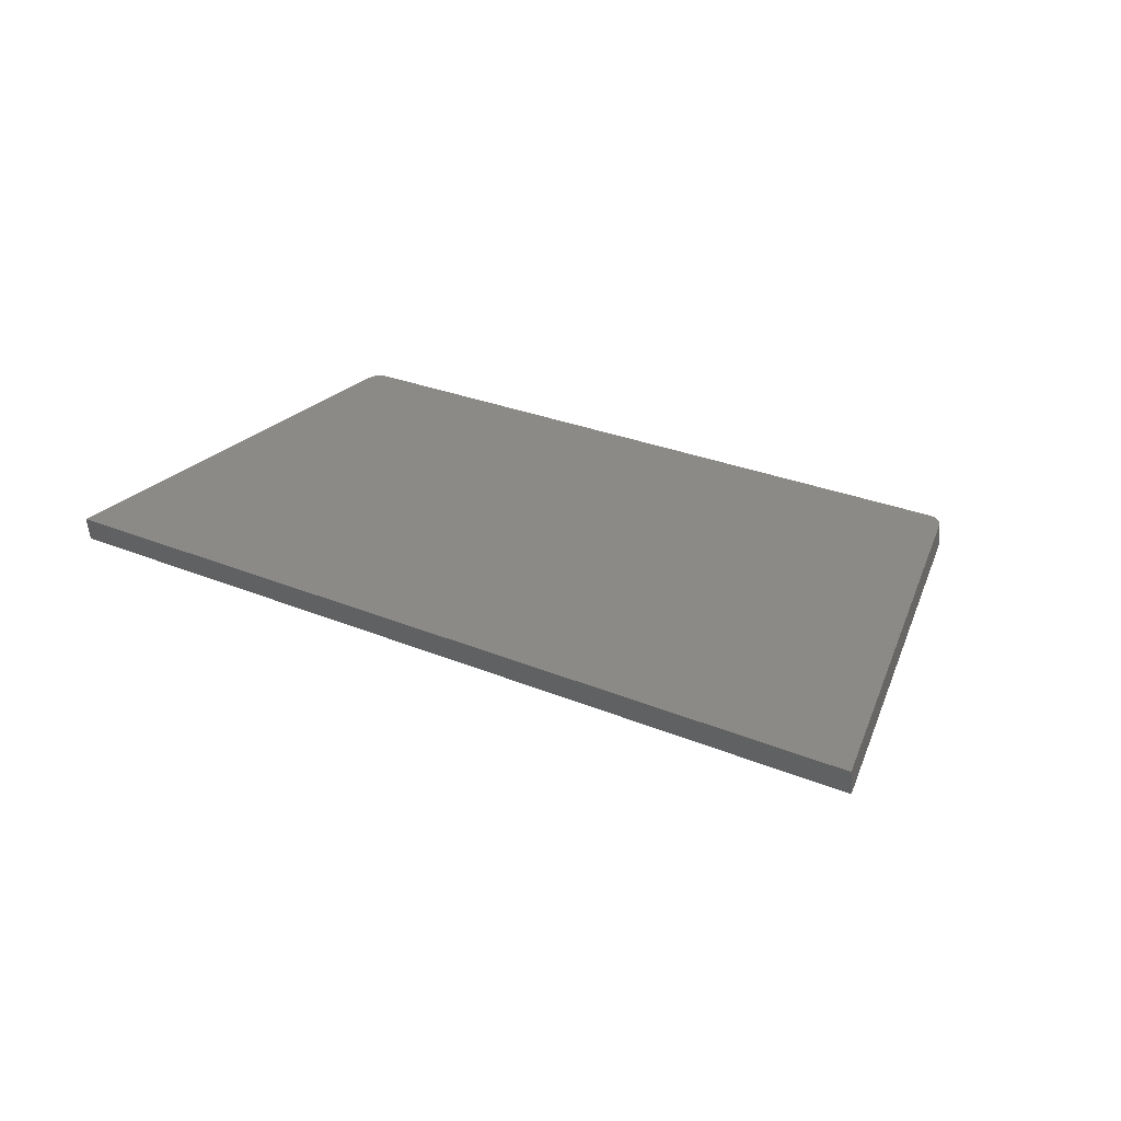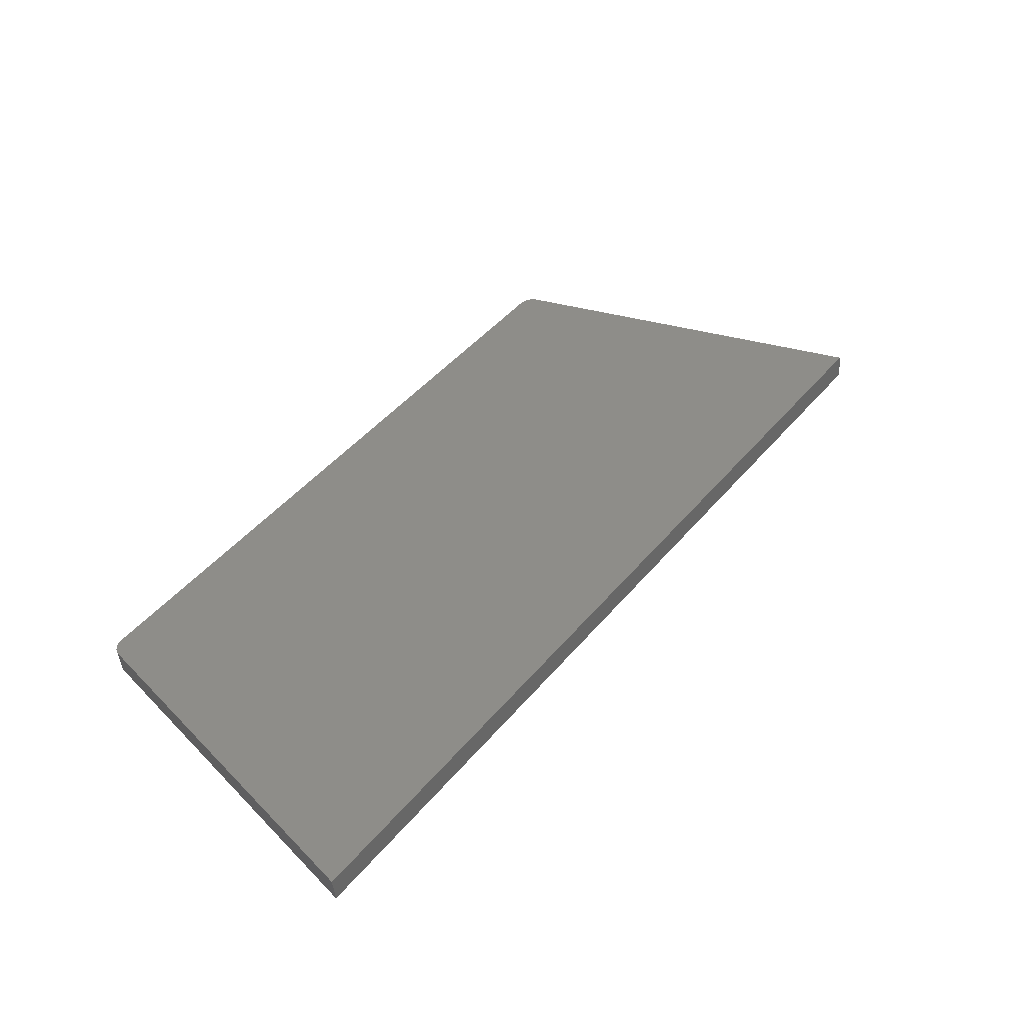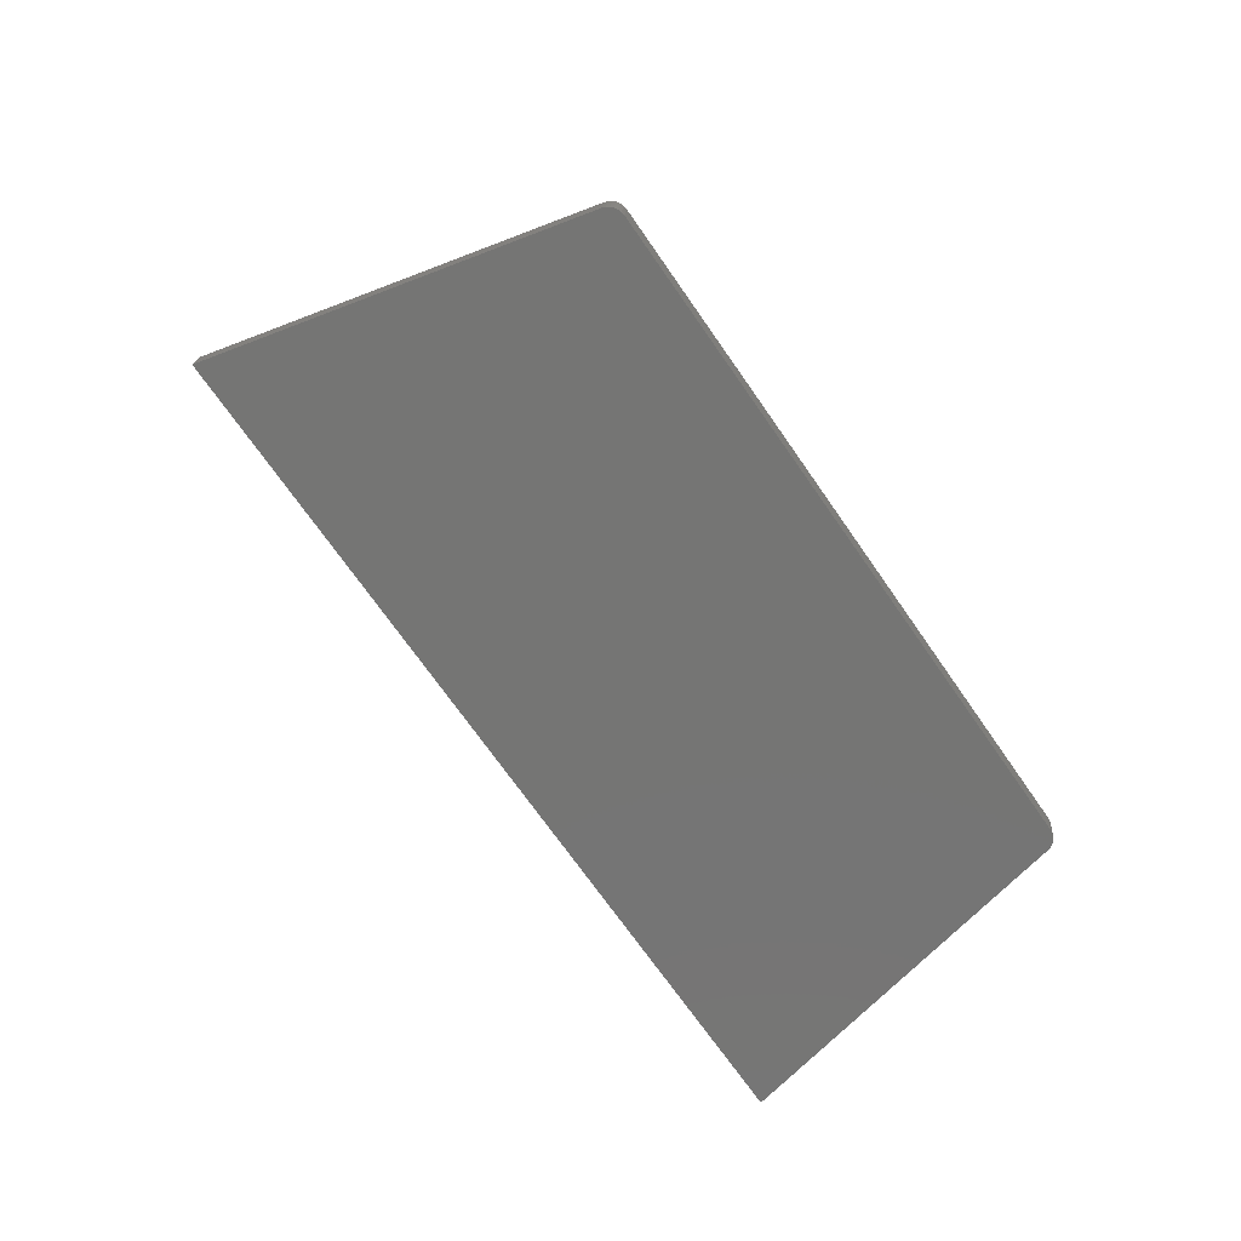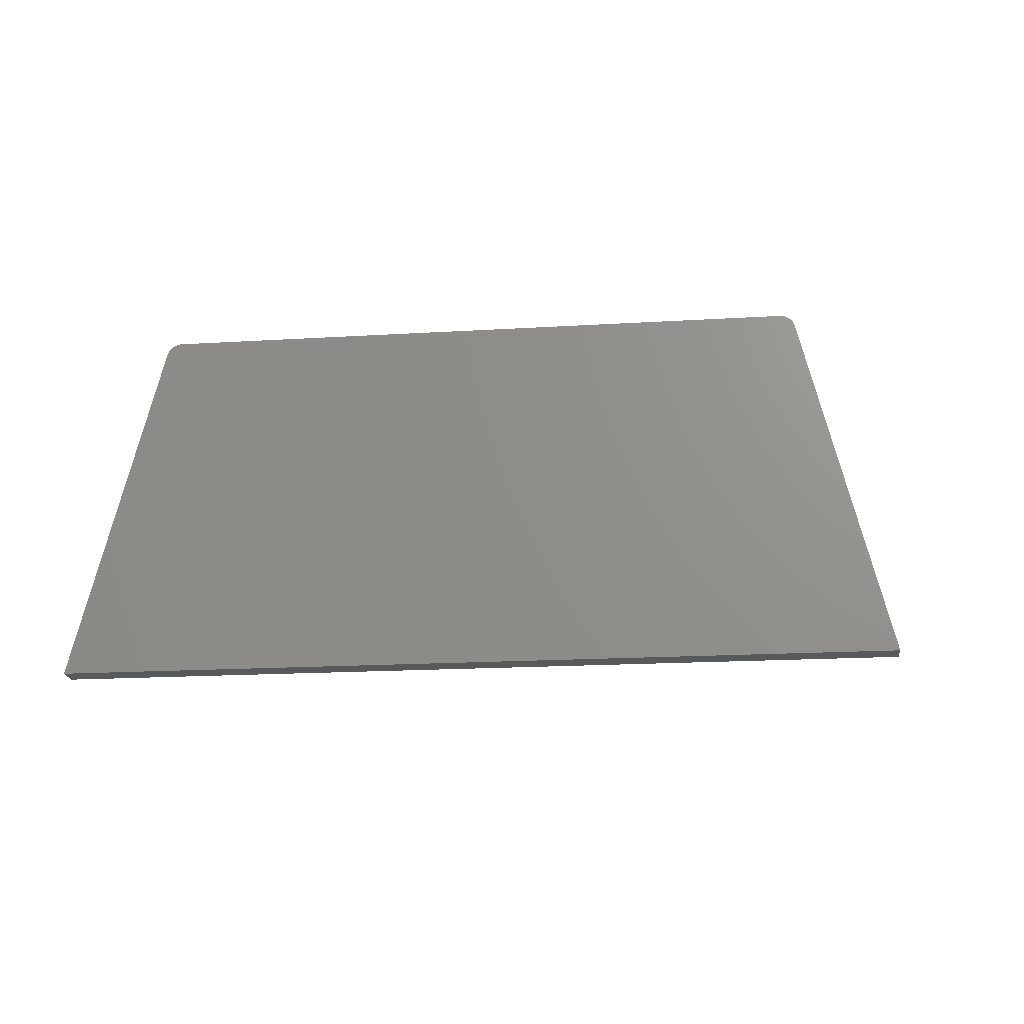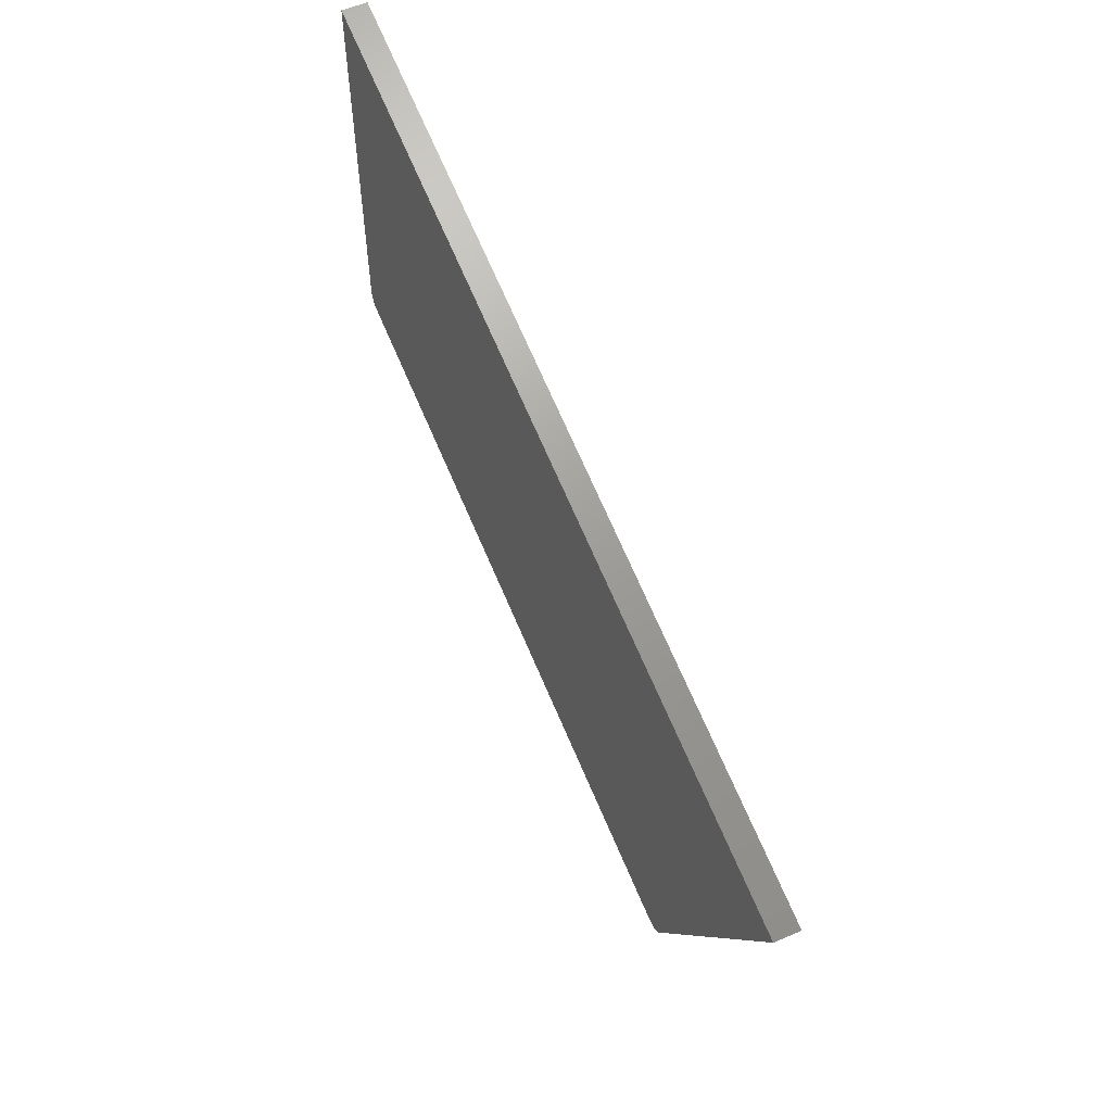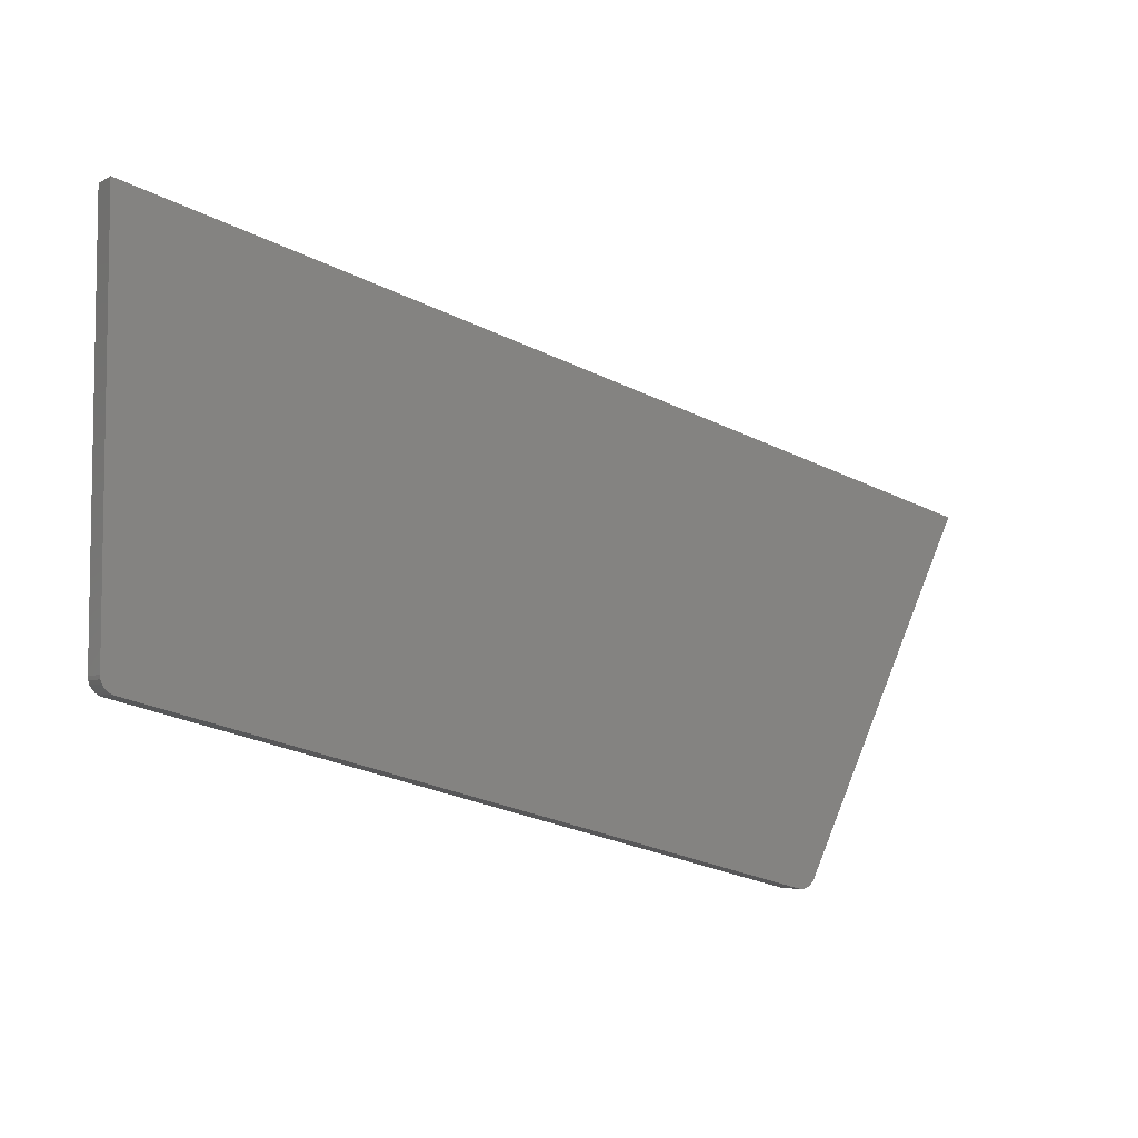
<metadata>
{"format":"stl","ext":"stl","renderer":"f3d","projection":"perspective","resolution":1024,"background":"white","views":[{"elev":38.8,"azim":46.1,"up":"+Y"},{"elev":38.1,"azim":-38.8,"up":"+Y"},{"elev":-63.7,"azim":138.6,"up":"+Y"},{"elev":71.2,"azim":13.4,"up":"+Y"},{"elev":57.1,"azim":72.5,"up":"+Z"},{"elev":-6.0,"azim":-26.8,"up":"+Z"}]}
</metadata>
<code>
# stl→obj: 56 verts, 108 faces
v 8684 877.1 5528
v 8684 877.1 5543
v 9467 968.7 5341
v 9474 969.5 5355
v 8688 842.4 5528
v 9471 934 5341
v 8688 842.4 5543
v 9478 934.8 5355
v 9620 951.4 5305
v 9627 952.2 5319
v 8669 875.4 5531
v 8669 875.4 5547
v 8684 877.1 5820
v 8669 875.4 5823
v 8673 840.6 5531
v 8673 840.6 5547
v 8688 842.4 5820
v 8673 840.6 5823
v 9616 986.1 5305
v 9623 986.9 5319
v 9750 966.6 5566
v 8524 823.2 5567
v 8524 823.2 5582
v 9746 1001 5566
v 8520 858 5582
v 8520 858 5859
v 8524 823.2 5859
v 8520 858 5567
v 8520 858 5308
v 8537 860 5286
v 8533 859.5 5288
v 8528 859 5291
v 8525 858.5 5294
v 8522 858.2 5299
v 8520 858 5303
v 9476 969.7 5062
v 9501 972.7 5074
v 9499 972.4 5070
v 9495 971.9 5067
v 9491 971.4 5064
v 9486 970.9 5062
v 9481 970.3 5062
v 8524 823.2 5308
v 8541 825.3 5286
v 8537 824.7 5288
v 8532 824.2 5291
v 8529 823.8 5294
v 8526 823.5 5299
v 8524 823.3 5303
v 9480 934.9 5062
v 9485 935.5 5062
v 9490 936.1 5062
v 9495 936.7 5064
v 9499 937.2 5067
v 9503 937.6 5070
v 9505 937.9 5074
f 1 2 3
f 3 2 4
f 5 6 7
f 7 6 8
f 6 9 8
f 8 9 10
f 1 11 2
f 2 11 12
f 13 12 14
f 13 2 12
f 5 7 15
f 15 7 16
f 16 7 17
f 18 16 17
f 3 4 19
f 19 4 20
f 7 8 17
f 17 8 21
f 21 8 10
f 15 16 22
f 22 16 23
f 20 4 24
f 24 4 13
f 13 4 2
f 12 25 14
f 14 25 26
f 16 18 23
f 23 18 27
f 28 11 29
f 29 11 30
f 31 29 30
f 31 32 29
f 29 32 33
f 34 29 33
f 34 35 29
f 11 1 30
f 30 1 36
f 36 1 3
f 37 3 19
f 37 36 3
f 37 38 36
f 36 38 39
f 40 36 39
f 40 41 36
f 36 41 42
f 11 28 12
f 12 28 25
f 27 26 23
f 23 26 25
f 22 25 28
f 43 28 29
f 43 22 28
f 22 23 25
f 44 45 30
f 30 45 31
f 31 45 46
f 32 46 47
f 33 47 48
f 34 48 49
f 35 49 43
f 29 35 43
f 35 34 49
f 34 33 48
f 33 32 47
f 32 31 46
f 30 36 44
f 44 36 50
f 36 42 50
f 50 42 51
f 51 42 41
f 52 41 40
f 53 40 39
f 54 39 38
f 55 38 37
f 56 55 37
f 55 54 38
f 54 53 39
f 53 52 40
f 52 51 41
f 37 19 56
f 56 19 9
f 9 19 20
f 10 20 24
f 21 10 24
f 10 9 20
f 21 24 17
f 17 24 13
f 18 13 14
f 27 14 26
f 27 18 14
f 18 17 13
f 22 43 15
f 15 43 44
f 5 44 50
f 6 50 56
f 9 6 56
f 49 48 43
f 43 48 47
f 46 43 47
f 46 45 43
f 43 45 44
f 51 52 50
f 50 52 53
f 54 50 53
f 54 55 50
f 50 55 56
f 6 5 50
f 5 15 44

</code>
